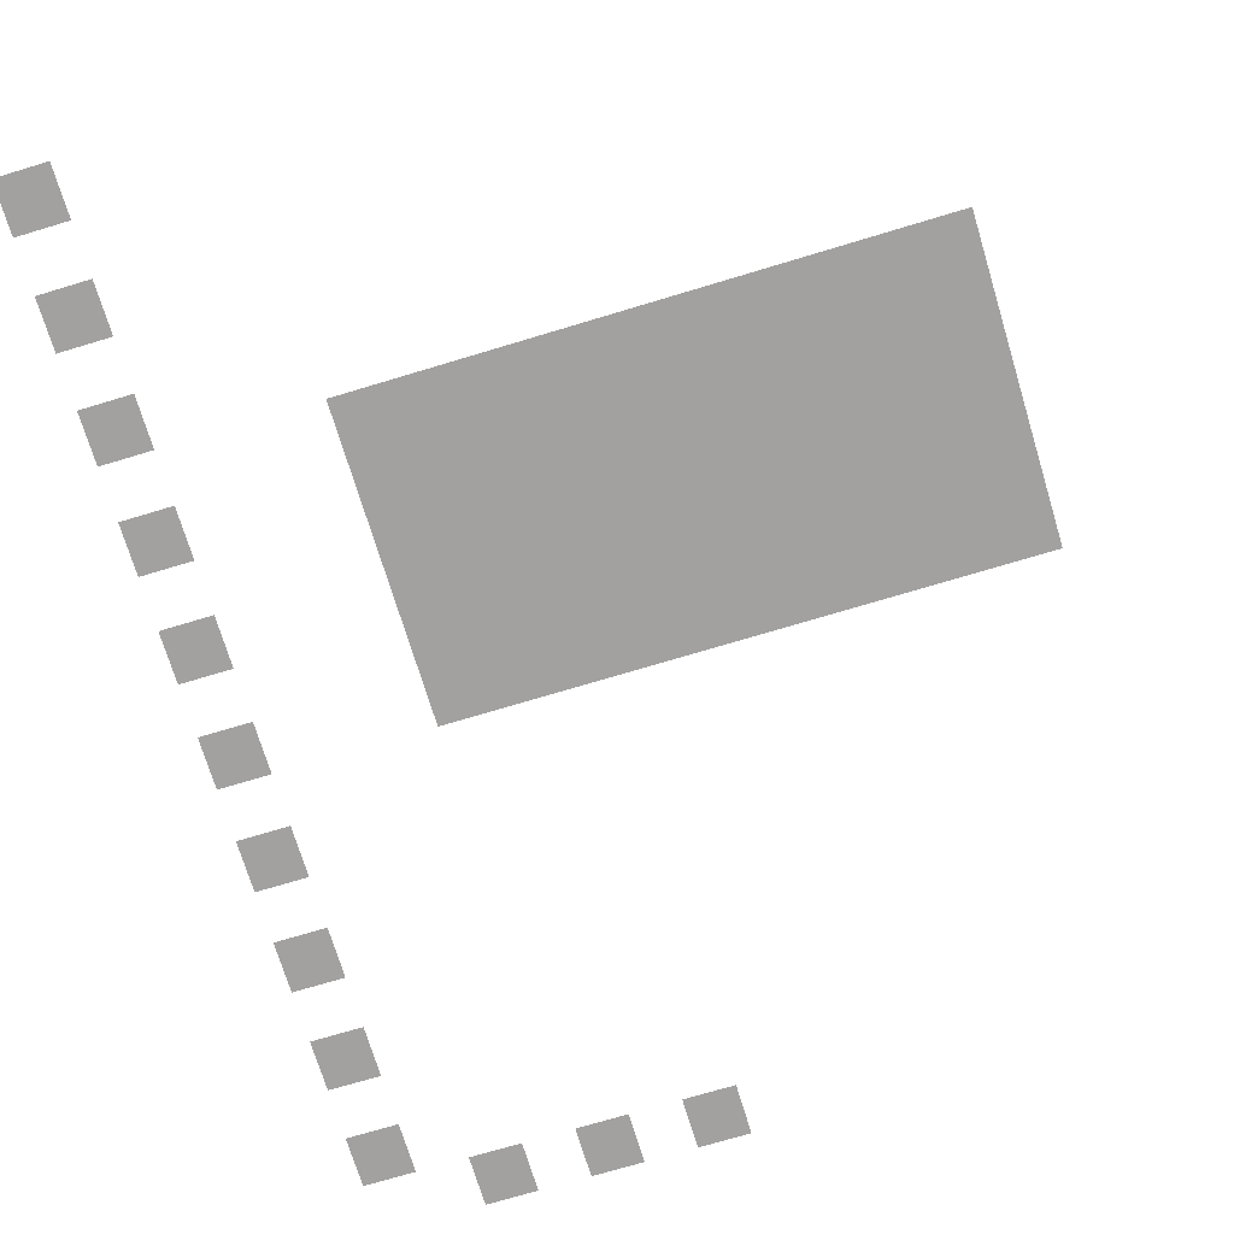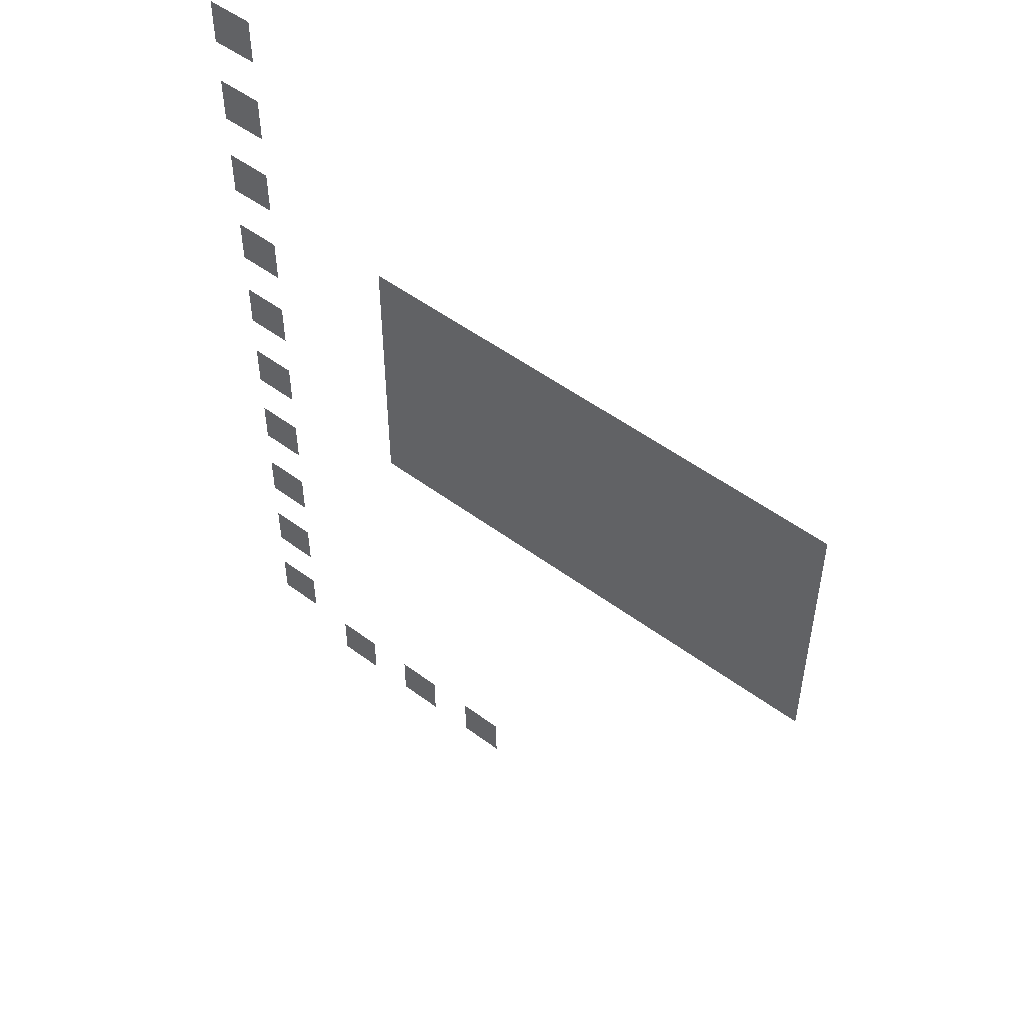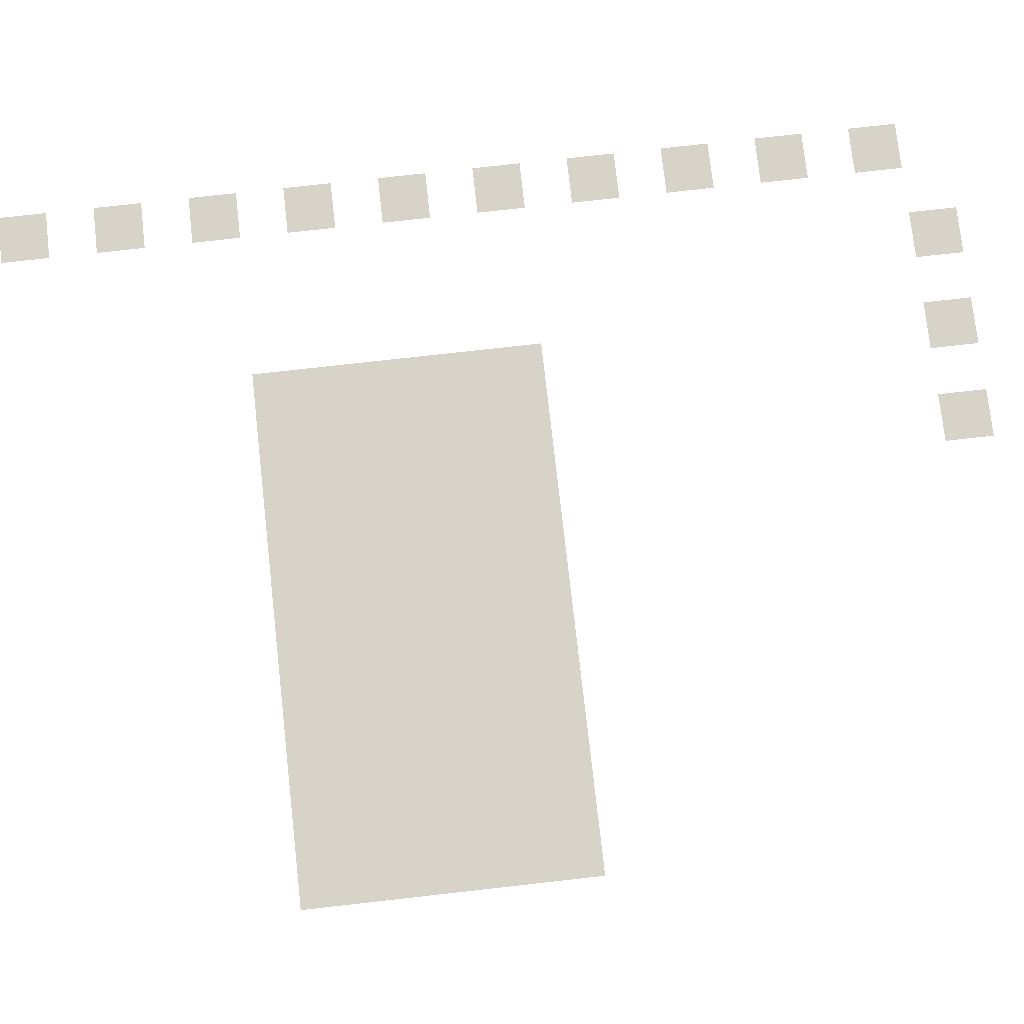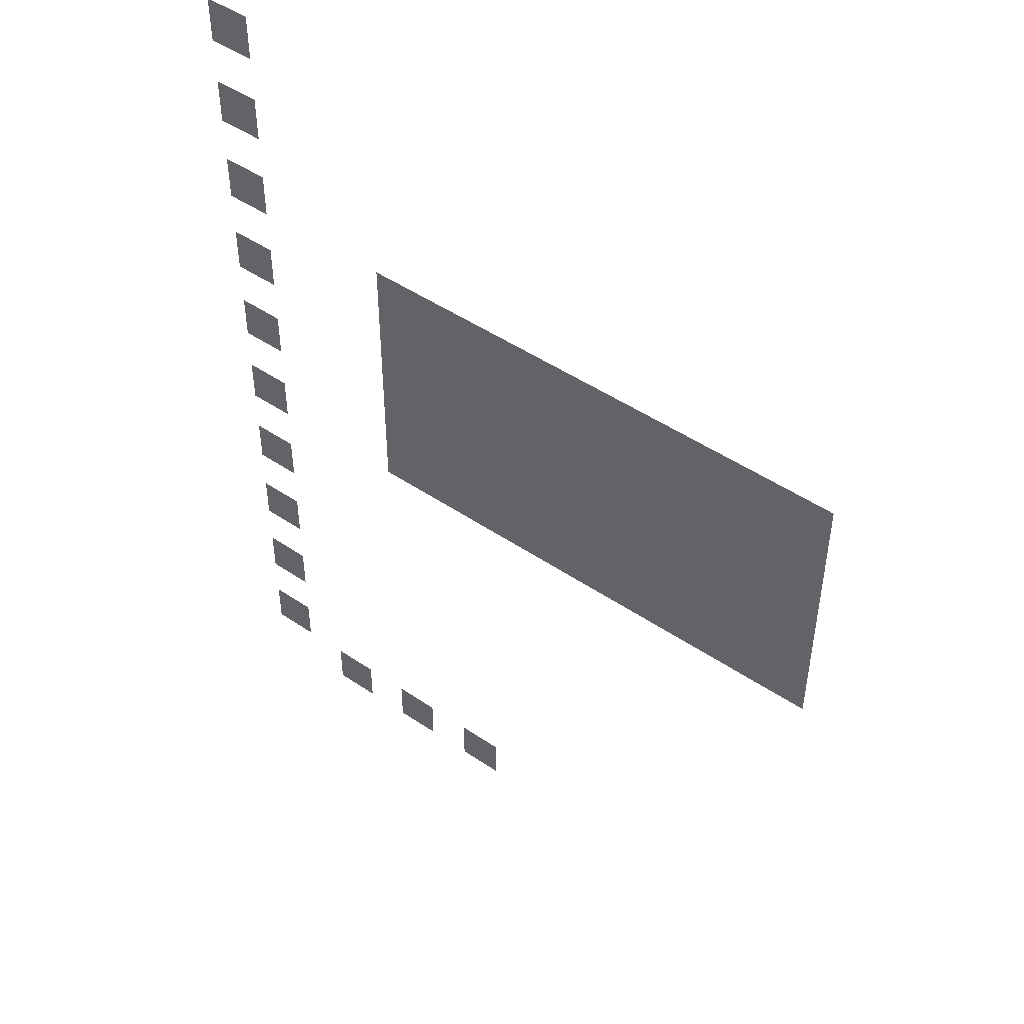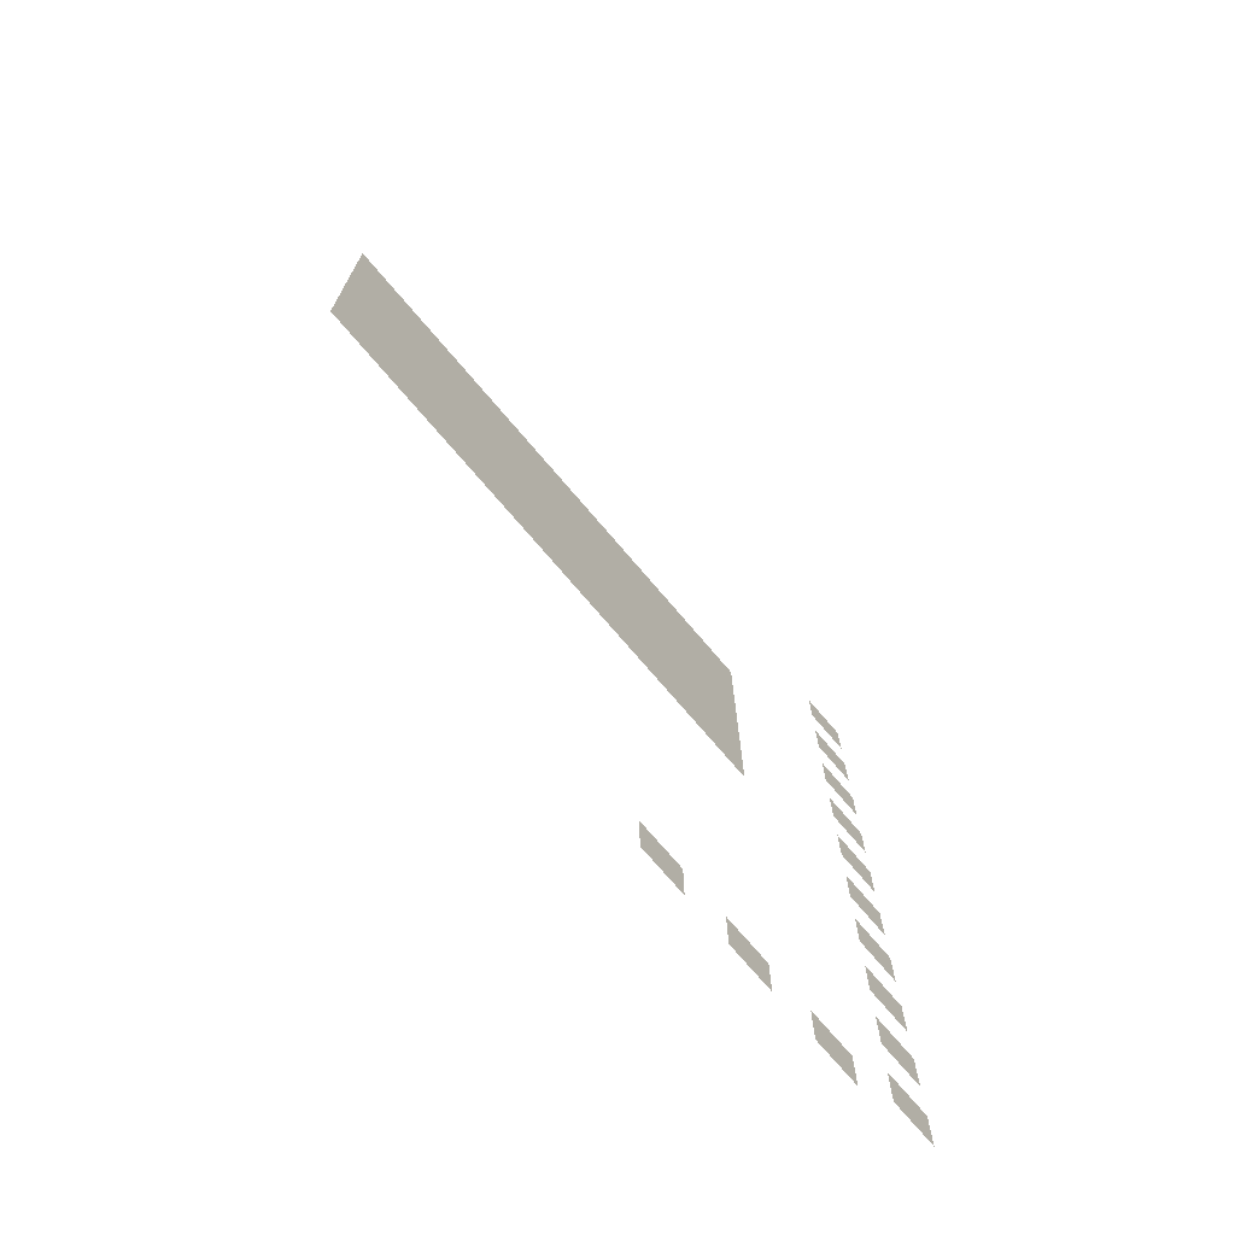
<metadata>
{"format":"obj","ext":"obj","renderer":"f3d","projection":"perspective","resolution":1024,"background":"white","views":[{"elev":-72.2,"azim":-163.2,"up":"+Z"},{"elev":51.7,"azim":-141.1,"up":"+Y"},{"elev":76.5,"azim":-96.4,"up":"+Z"},{"elev":48.0,"azim":-142.7,"up":"+Y"},{"elev":-73.0,"azim":-49.7,"up":"+Y"}]}
</metadata>
<code>
v 0 -64 0
v -64 -64 0
v -64 0 0
v 0 0 0
v 0 -192 0
v -64 -192 0
v -64 -128 0
v 0 -128 0
v 0 -320 0
v -64 -320 0
v -64 -256 0
v 0 -256 0
v -896 -384 0
v -960 -384 0
v -960 -320 0
v -896 -320 0
v -832 -384 0
v -896 -384 0
v -896 -320 0
v -832 -320 0
v -768 -384 0
v -832 -384 0
v -832 -320 0
v -768 -320 0
v -704 -384 0
v -768 -384 0
v -768 -320 0
v -704 -320 0
v -640 -384 0
v -704 -384 0
v -704 -320 0
v -640 -320 0
v -576 -384 0
v -640 -384 0
v -640 -320 0
v -576 -320 0
v -512 -384 0
v -576 -384 0
v -576 -320 0
v -512 -320 0
v -448 -384 0
v -512 -384 0
v -512 -320 0
v -448 -320 0
v -384 -384 0
v -448 -384 0
v -448 -320 0
v -384 -320 0
v -320 -384 0
v -384 -384 0
v -384 -320 0
v -320 -320 0
v -256 -384 0
v -320 -384 0
v -320 -320 0
v -256 -320 0
v -896 -448 0
v -960 -448 0
v -960 -384 0
v -896 -384 0
v -832 -448 0
v -896 -448 0
v -896 -384 0
v -832 -384 0
v -768 -448 0
v -832 -448 0
v -832 -384 0
v -768 -384 0
v -704 -448 0
v -768 -448 0
v -768 -384 0
v -704 -384 0
v -640 -448 0
v -704 -448 0
v -704 -384 0
v -640 -384 0
v -576 -448 0
v -640 -448 0
v -640 -384 0
v -576 -384 0
v -512 -448 0
v -576 -448 0
v -576 -384 0
v -512 -384 0
v -448 -448 0
v -512 -448 0
v -512 -384 0
v -448 -384 0
v -384 -448 0
v -448 -448 0
v -448 -384 0
v -384 -384 0
v -320 -448 0
v -384 -448 0
v -384 -384 0
v -320 -384 0
v -256 -448 0
v -320 -448 0
v -320 -384 0
v -256 -384 0
v 0 -448 0
v -64 -448 0
v -64 -384 0
v 0 -384 0
v -896 -512 0
v -960 -512 0
v -960 -448 0
v -896 -448 0
v -832 -512 0
v -896 -512 0
v -896 -448 0
v -832 -448 0
v -768 -512 0
v -832 -512 0
v -832 -448 0
v -768 -448 0
v -704 -512 0
v -768 -512 0
v -768 -448 0
v -704 -448 0
v -640 -512 0
v -704 -512 0
v -704 -448 0
v -640 -448 0
v -576 -512 0
v -640 -512 0
v -640 -448 0
v -576 -448 0
v -512 -512 0
v -576 -512 0
v -576 -448 0
v -512 -448 0
v -448 -512 0
v -512 -512 0
v -512 -448 0
v -448 -448 0
v -384 -512 0
v -448 -512 0
v -448 -448 0
v -384 -448 0
v -320 -512 0
v -384 -512 0
v -384 -448 0
v -320 -448 0
v -256 -512 0
v -320 -512 0
v -320 -448 0
v -256 -448 0
v -896 -576 0
v -960 -576 0
v -960 -512 0
v -896 -512 0
v -832 -576 0
v -896 -576 0
v -896 -512 0
v -832 -512 0
v -768 -576 0
v -832 -576 0
v -832 -512 0
v -768 -512 0
v -704 -576 0
v -768 -576 0
v -768 -512 0
v -704 -512 0
v -640 -576 0
v -704 -576 0
v -704 -512 0
v -640 -512 0
v -576 -576 0
v -640 -576 0
v -640 -512 0
v -576 -512 0
v -512 -576 0
v -576 -576 0
v -576 -512 0
v -512 -512 0
v -448 -576 0
v -512 -576 0
v -512 -512 0
v -448 -512 0
v -384 -576 0
v -448 -576 0
v -448 -512 0
v -384 -512 0
v -320 -576 0
v -384 -576 0
v -384 -512 0
v -320 -512 0
v -256 -576 0
v -320 -576 0
v -320 -512 0
v -256 -512 0
v 0 -576 0
v -64 -576 0
v -64 -512 0
v 0 -512 0
v -896 -640 0
v -960 -640 0
v -960 -576 0
v -896 -576 0
v -832 -640 0
v -896 -640 0
v -896 -576 0
v -832 -576 0
v -768 -640 0
v -832 -640 0
v -832 -576 0
v -768 -576 0
v -704 -640 0
v -768 -640 0
v -768 -576 0
v -704 -576 0
v -640 -640 0
v -704 -640 0
v -704 -576 0
v -640 -576 0
v -576 -640 0
v -640 -640 0
v -640 -576 0
v -576 -576 0
v -512 -640 0
v -576 -640 0
v -576 -576 0
v -512 -576 0
v -448 -640 0
v -512 -640 0
v -512 -576 0
v -448 -576 0
v -384 -640 0
v -448 -640 0
v -448 -576 0
v -384 -576 0
v -320 -640 0
v -384 -640 0
v -384 -576 0
v -320 -576 0
v -256 -640 0
v -320 -640 0
v -320 -576 0
v -256 -576 0
v -896 -704 0
v -960 -704 0
v -960 -640 0
v -896 -640 0
v -832 -704 0
v -896 -704 0
v -896 -640 0
v -832 -640 0
v -768 -704 0
v -832 -704 0
v -832 -640 0
v -768 -640 0
v -704 -704 0
v -768 -704 0
v -768 -640 0
v -704 -640 0
v -640 -704 0
v -704 -704 0
v -704 -640 0
v -640 -640 0
v -576 -704 0
v -640 -704 0
v -640 -640 0
v -576 -640 0
v -512 -704 0
v -576 -704 0
v -576 -640 0
v -512 -640 0
v -448 -704 0
v -512 -704 0
v -512 -640 0
v -448 -640 0
v -384 -704 0
v -448 -704 0
v -448 -640 0
v -384 -640 0
v -320 -704 0
v -384 -704 0
v -384 -640 0
v -320 -640 0
v -256 -704 0
v -320 -704 0
v -320 -640 0
v -256 -640 0
v 0 -704 0
v -64 -704 0
v -64 -640 0
v 0 -640 0
v 0 -832 0
v -64 -832 0
v -64 -768 0
v 0 -768 0
v 0 -960 0
v -64 -960 0
v -64 -896 0
v 0 -896 0
v 0 -1088 0
v -64 -1088 0
v -64 -1024 0
v 0 -1024 0
v 0 -1216 0
v -64 -1216 0
v -64 -1152 0
v 0 -1152 0
v -384 -1280 0
v -448 -1280 0
v -448 -1216 0
v -384 -1216 0
v -256 -1280 0
v -320 -1280 0
v -320 -1216 0
v -256 -1216 0
v -128 -1280 0
v -192 -1280 0
v -192 -1216 0
v -128 -1216 0
g test2_mesh_0001
f 1 2 3 4
f 5 6 7 8
f 9 10 11 12
f 13 14 15 16
f 17 18 19 20
f 21 22 23 24
f 25 26 27 28
f 29 30 31 32
f 33 34 35 36
f 37 38 39 40
f 41 42 43 44
f 45 46 47 48
f 49 50 51 52
f 53 54 55 56
f 57 58 59 60
f 61 62 63 64
f 65 66 67 68
f 69 70 71 72
f 73 74 75 76
f 77 78 79 80
f 81 82 83 84
f 85 86 87 88
f 89 90 91 92
f 93 94 95 96
f 97 98 99 100
f 101 102 103 104
f 105 106 107 108
f 109 110 111 112
f 113 114 115 116
f 117 118 119 120
f 121 122 123 124
f 125 126 127 128
f 129 130 131 132
f 133 134 135 136
f 137 138 139 140
f 141 142 143 144
f 145 146 147 148
f 149 150 151 152
f 153 154 155 156
f 157 158 159 160
f 161 162 163 164
f 165 166 167 168
f 169 170 171 172
f 173 174 175 176
f 177 178 179 180
f 181 182 183 184
f 185 186 187 188
f 189 190 191 192
f 193 194 195 196
f 197 198 199 200
f 201 202 203 204
f 205 206 207 208
f 209 210 211 212
f 213 214 215 216
f 217 218 219 220
f 221 222 223 224
f 225 226 227 228
f 229 230 231 232
f 233 234 235 236
f 237 238 239 240
f 241 242 243 244
f 245 246 247 248
f 249 250 251 252
f 253 254 255 256
f 257 258 259 260
f 261 262 263 264
f 265 266 267 268
f 269 270 271 272
f 273 274 275 276
f 277 278 279 280
f 281 282 283 284
f 285 286 287 288
f 289 290 291 292
f 293 294 295 296
f 297 298 299 300
f 301 302 303 304
f 305 306 307 308
f 309 310 311 312
f 313 314 315 316

</code>
